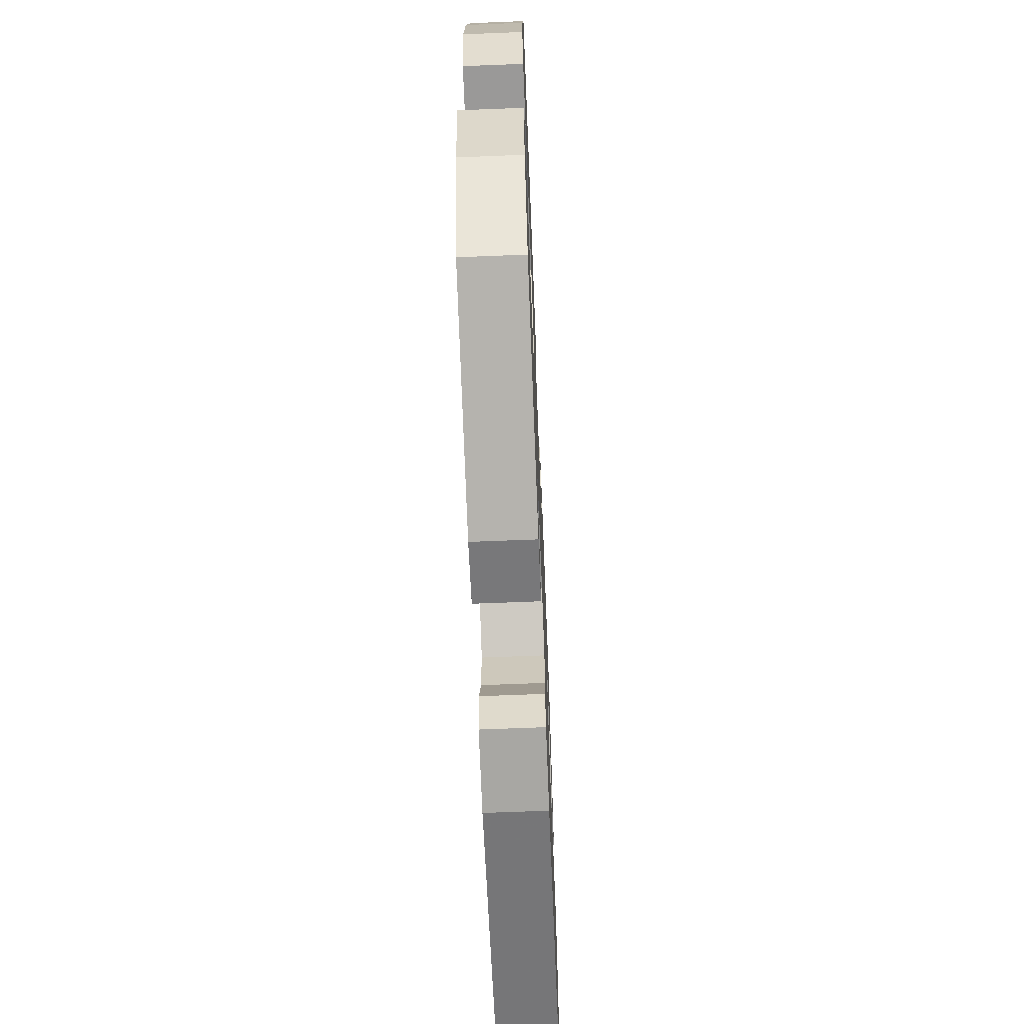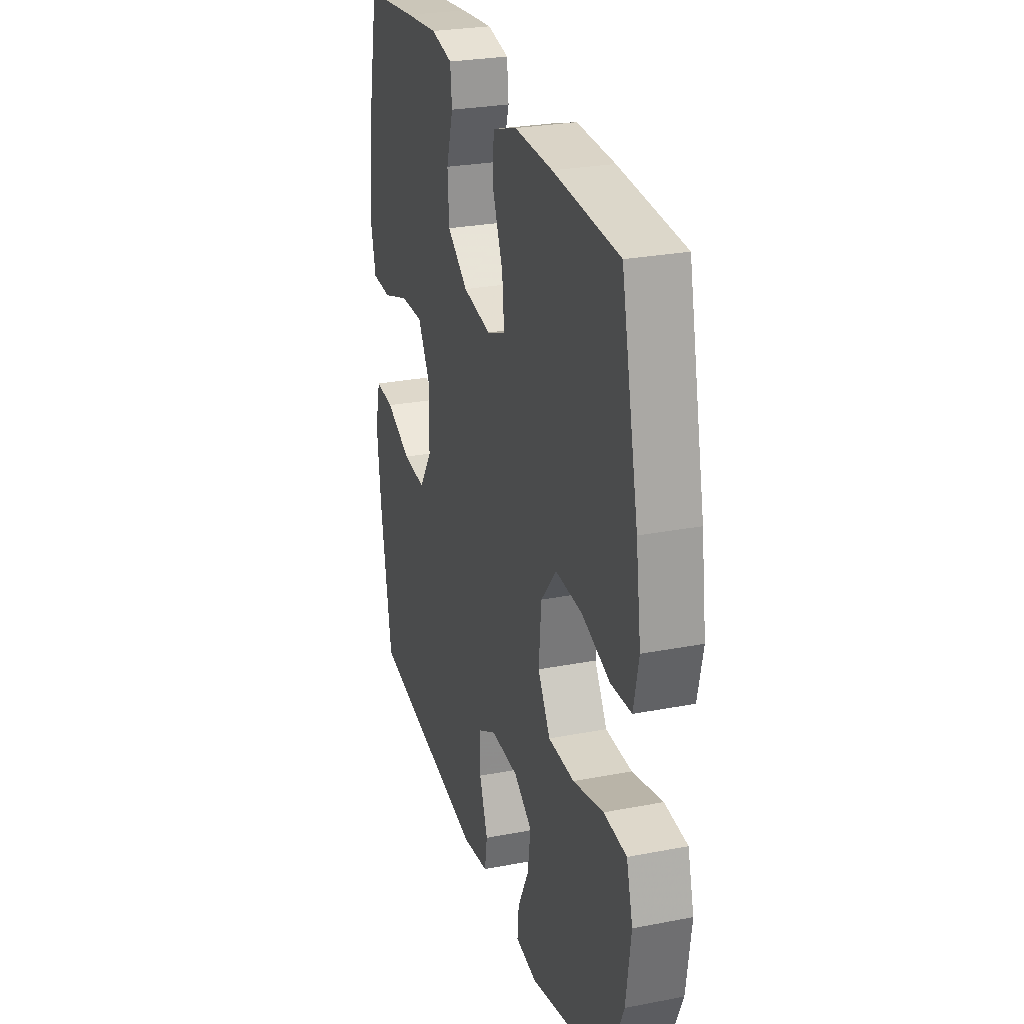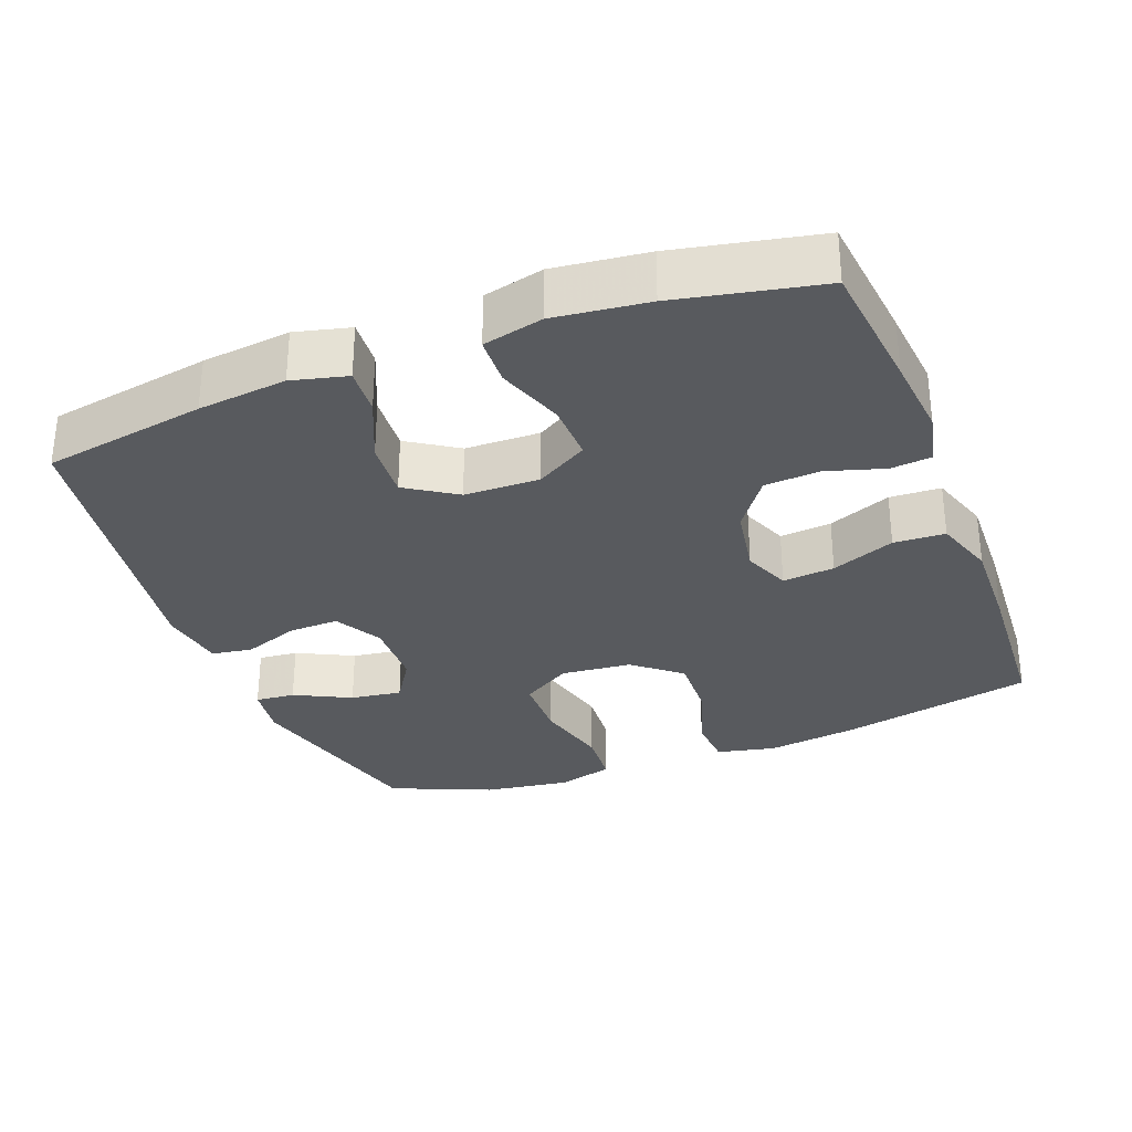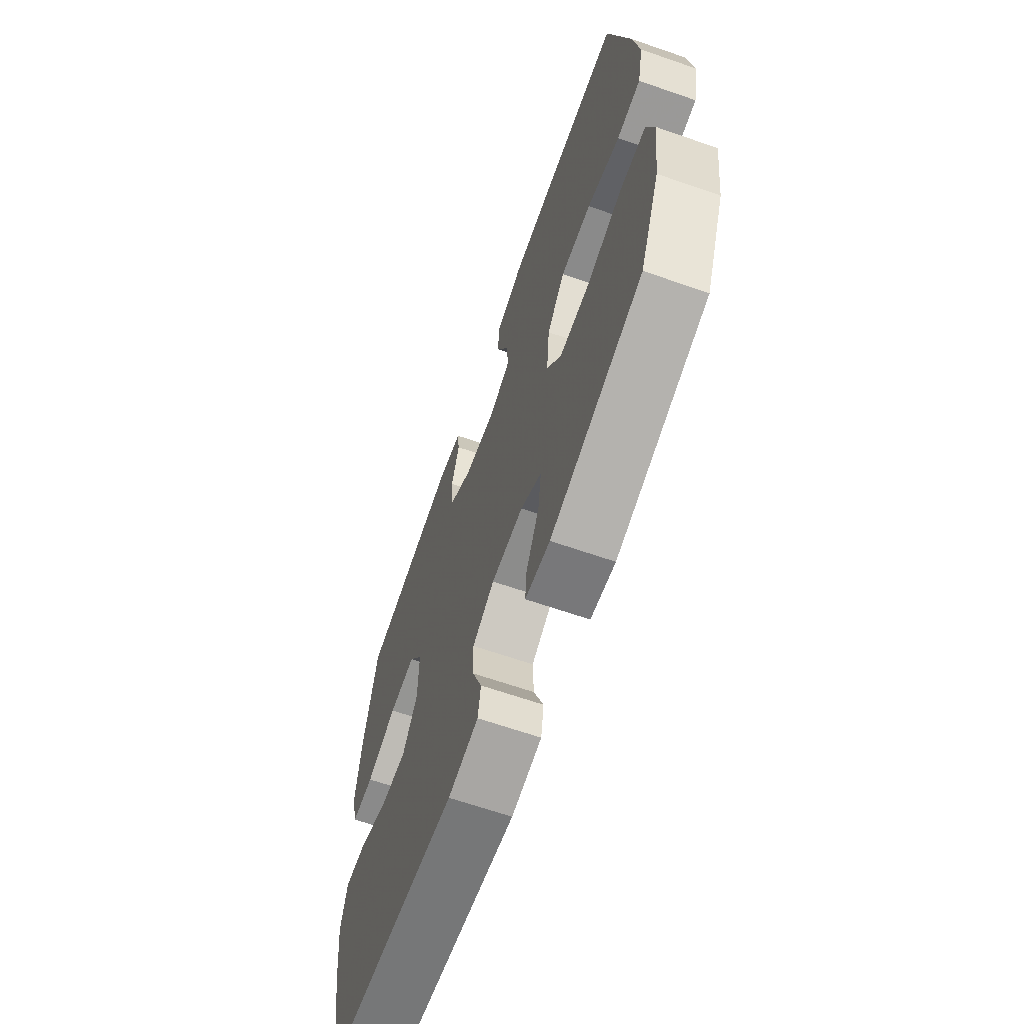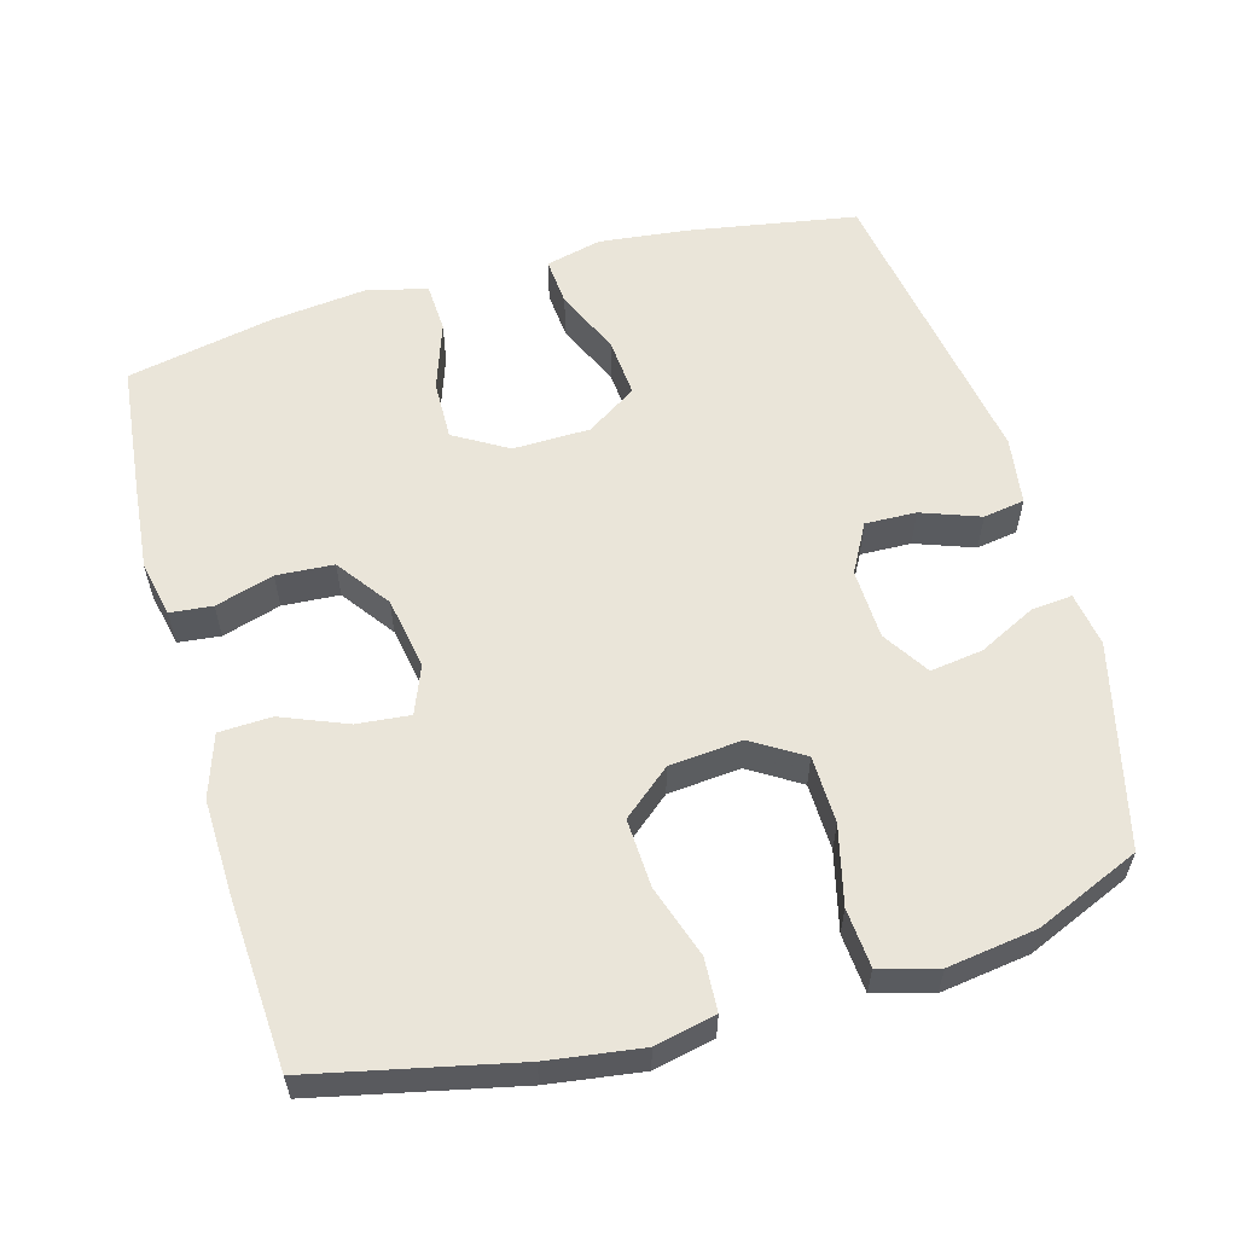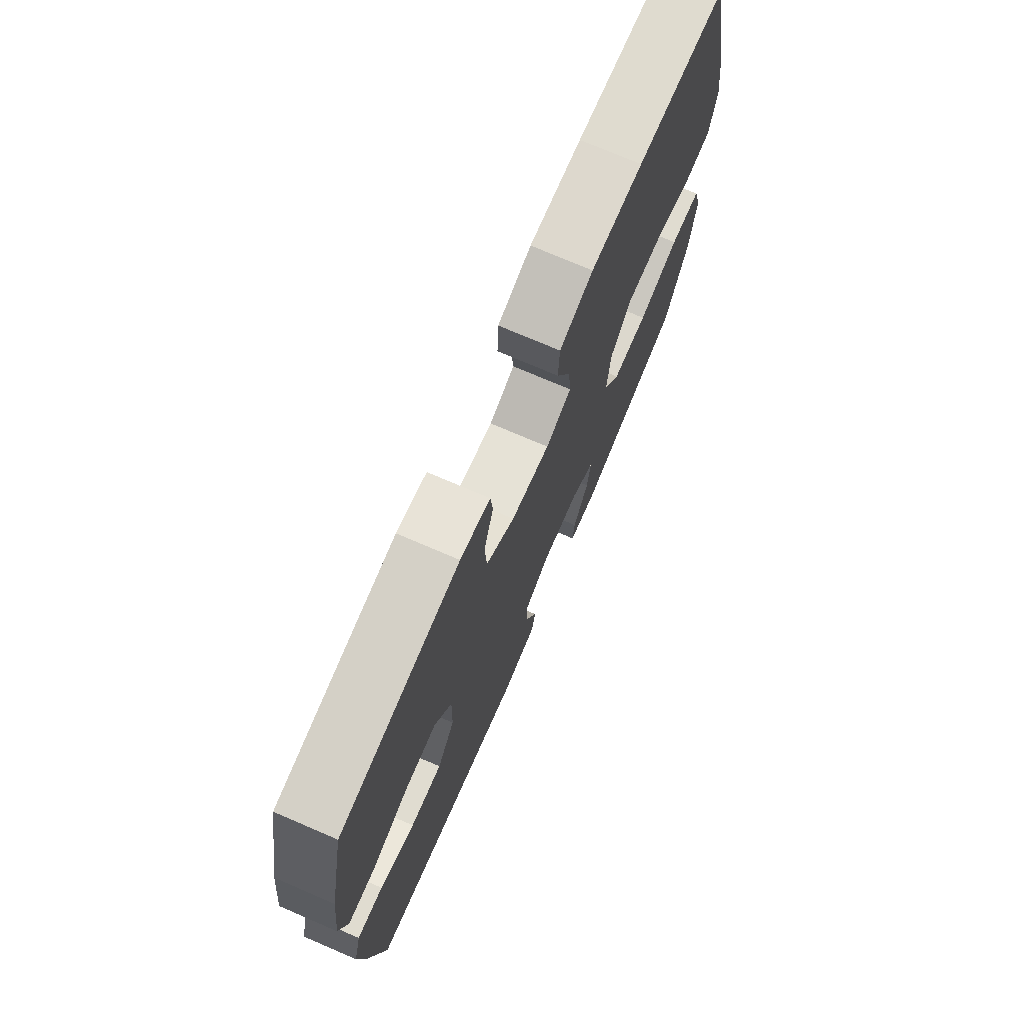
<metadata>
{"format":"obj","ext":"obj","renderer":"f3d","projection":"perspective","resolution":1024,"background":"white","views":[{"elev":-65.9,"azim":92.3,"up":"+Z"},{"elev":27.1,"azim":73.3,"up":"+Z"},{"elev":-30.8,"azim":-69.0,"up":"+Y"},{"elev":-65.9,"azim":70.8,"up":"+Z"},{"elev":57.9,"azim":74.2,"up":"+Y"},{"elev":73.9,"azim":-66.7,"up":"+Z"}]}
</metadata>
<code>
v 0.5 0.07 -0.5
v 0.226 0.07 -0.569
v 0.152 0.07 -0.558
v 0.157 0.07 -0.503
v 0.196 0.07 -0.425
v 0.206 0.07 -0.354
v 0.143 0.07 -0.314
v 0.047 0.07 -0.311
v -0.019 0.07 -0.347
v -0.017 0.07 -0.416
v 0.012 0.07 -0.495
v 0.003 0.07 -0.551
v -0.089 0.07 -0.565
v -0.5 0.07 -0.5
v -0.539 0.07 -0.274
v -0.553 0.07 -0.151
v -0.534 0.07 -0.075
v -0.468 0.07 -0.08
v -0.379 0.07 -0.119
v -0.298 0.07 -0.125
v -0.253 0.07 -0.056
v -0.251 0.07 0.048
v -0.294 0.07 0.12
v -0.375 0.07 0.118
v -0.468 0.07 0.086
v -0.536 0.07 0.089
v -0.556 0.07 0.172
v -0.541 0.07 0.301
v -0.5 0.07 0.5
v -0.315 0.07 0.52
v -0.201 0.07 0.531
v -0.126 0.07 0.515
v -0.12 0.07 0.458
v -0.144 0.07 0.379
v -0.139 0.07 0.302
v -0.067 0.07 0.25
v 0.031 0.07 0.233
v 0.096 0.07 0.259
v 0.089 0.07 0.331
v 0.053 0.07 0.419
v 0.056 0.07 0.49
v 0.141 0.07 0.518
v 0.273 0.07 0.514
v 0.5 0.07 0.5
v 0.56 0.07 0.229
v 0.578 0.07 0.103
v 0.56 0.07 0.021
v 0.489 0.07 0.017
v 0.391 0.07 0.049
v 0.299 0.07 0.053
v 0.245 0.07 -0.012
v 0.236 0.07 -0.11
v 0.279 0.07 -0.179
v 0.37 0.07 -0.181
v 0.476 0.07 -0.155
v 0.555 0.07 -0.161
v 0.577 0.07 -0.239
v 0.56 0.07 -0.359
v 0.5 0 -0.5
v 0.226 0 -0.569
v 0.152 0 -0.558
v 0.157 0 -0.503
v 0.196 0 -0.425
v 0.206 0 -0.354
v 0.143 0 -0.314
v 0.047 0 -0.311
v -0.019 0 -0.347
v -0.017 0 -0.416
v 0.012 0 -0.495
v 0.003 0 -0.551
v -0.089 0 -0.565
v -0.5 0 -0.5
v -0.539 0 -0.274
v -0.553 0 -0.151
v -0.534 0 -0.075
v -0.468 0 -0.08
v -0.379 0 -0.119
v -0.298 0 -0.125
v -0.253 0 -0.056
v -0.251 0 0.048
v -0.294 0 0.12
v -0.375 0 0.118
v -0.468 0 0.086
v -0.536 0 0.089
v -0.556 0 0.172
v -0.541 0 0.301
v -0.5 0 0.5
v -0.315 0 0.52
v -0.201 0 0.531
v -0.126 0 0.515
v -0.12 0 0.458
v -0.144 0 0.379
v -0.139 0 0.302
v -0.067 0 0.25
v 0.031 0 0.233
v 0.096 0 0.259
v 0.089 0 0.331
v 0.053 0 0.419
v 0.056 0 0.49
v 0.141 0 0.518
v 0.273 0 0.514
v 0.5 0 0.5
v 0.56 0 0.229
v 0.578 0 0.103
v 0.56 0 0.021
v 0.489 0 0.017
v 0.391 0 0.049
v 0.299 0 0.053
v 0.245 0 -0.012
v 0.236 0 -0.11
v 0.279 0 -0.179
v 0.37 0 -0.181
v 0.476 0 -0.155
v 0.555 0 -0.161
v 0.577 0 -0.239
v 0.56 0 -0.359
f 54 55 56 57
f 53 54 57 58
f 46 47 48 49
f 46 49 50
f 45 46 50
f 44 45 50
f 43 44 50 51
f 39 40 41 42
f 38 39 42 43
f 31 32 33 34
f 31 34 35
f 30 31 35
f 29 30 35
f 28 29 35 36
f 24 25 26 27
f 23 24 27 28
f 16 17 18 19
f 16 19 20
f 15 16 20
f 14 15 20
f 13 14 20 21
f 10 11 12 13
f 9 10 13 21
f 2 3 4 5
f 2 5 6
f 53 58 1 2
f 52 53 2 6
f 38 43 51 52
f 37 38 52 6
f 23 28 36 37
f 22 23 37 6
f 8 9 21 22
f 7 8 22
f 6 7 22
f 115 114 113 112
f 116 115 112 111
f 107 106 105 104
f 108 107 104
f 108 104 103
f 108 103 102
f 109 108 102 101
f 100 99 98 97
f 101 100 97 96
f 92 91 90 89
f 93 92 89
f 93 89 88
f 93 88 87
f 94 93 87 86
f 85 84 83 82
f 86 85 82 81
f 77 76 75 74
f 78 77 74
f 78 74 73
f 78 73 72
f 79 78 72 71
f 71 70 69 68
f 79 71 68 67
f 63 62 61 60
f 64 63 60
f 60 59 116 111
f 64 60 111 110
f 110 109 101 96
f 64 110 96 95
f 95 94 86 81
f 64 95 81 80
f 80 79 67 66
f 80 66 65
f 80 65 64
f 1 59 60 2
f 2 60 61 3
f 3 61 62 4
f 4 62 63 5
f 5 63 64 6
f 6 64 65 7
f 7 65 66 8
f 8 66 67 9
f 9 67 68 10
f 10 68 69 11
f 11 69 70 12
f 12 70 71 13
f 13 71 72 14
f 14 72 73 15
f 15 73 74 16
f 16 74 75 17
f 17 75 76 18
f 18 76 77 19
f 19 77 78 20
f 20 78 79 21
f 21 79 80 22
f 22 80 81 23
f 23 81 82 24
f 24 82 83 25
f 25 83 84 26
f 26 84 85 27
f 27 85 86 28
f 28 86 87 29
f 29 87 88 30
f 30 88 89 31
f 31 89 90 32
f 32 90 91 33
f 33 91 92 34
f 34 92 93 35
f 35 93 94 36
f 36 94 95 37
f 37 95 96 38
f 38 96 97 39
f 39 97 98 40
f 40 98 99 41
f 41 99 100 42
f 42 100 101 43
f 43 101 102 44
f 44 102 103 45
f 45 103 104 46
f 46 104 105 47
f 47 105 106 48
f 48 106 107 49
f 49 107 108 50
f 50 108 109 51
f 51 109 110 52
f 52 110 111 53
f 53 111 112 54
f 54 112 113 55
f 55 113 114 56
f 56 114 115 57
f 57 115 116 58
f 58 116 59 1

</code>
